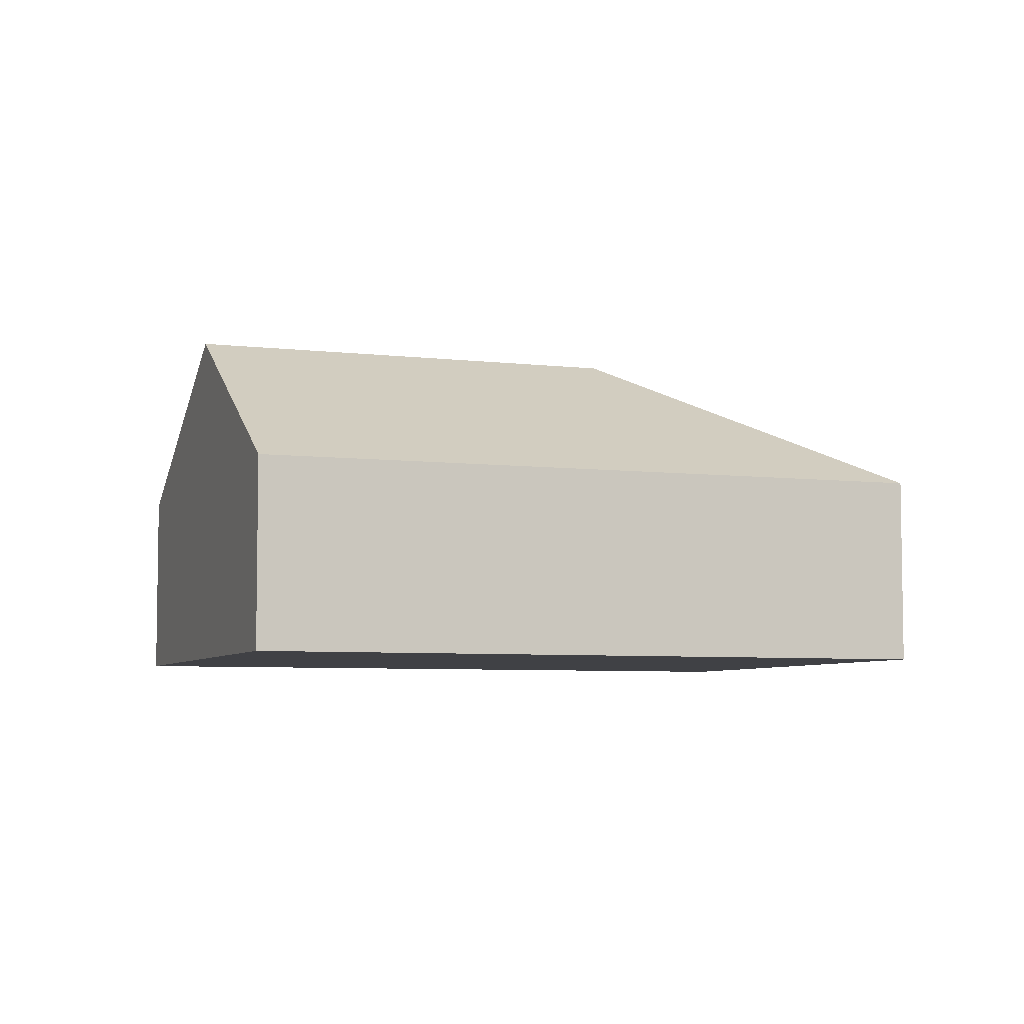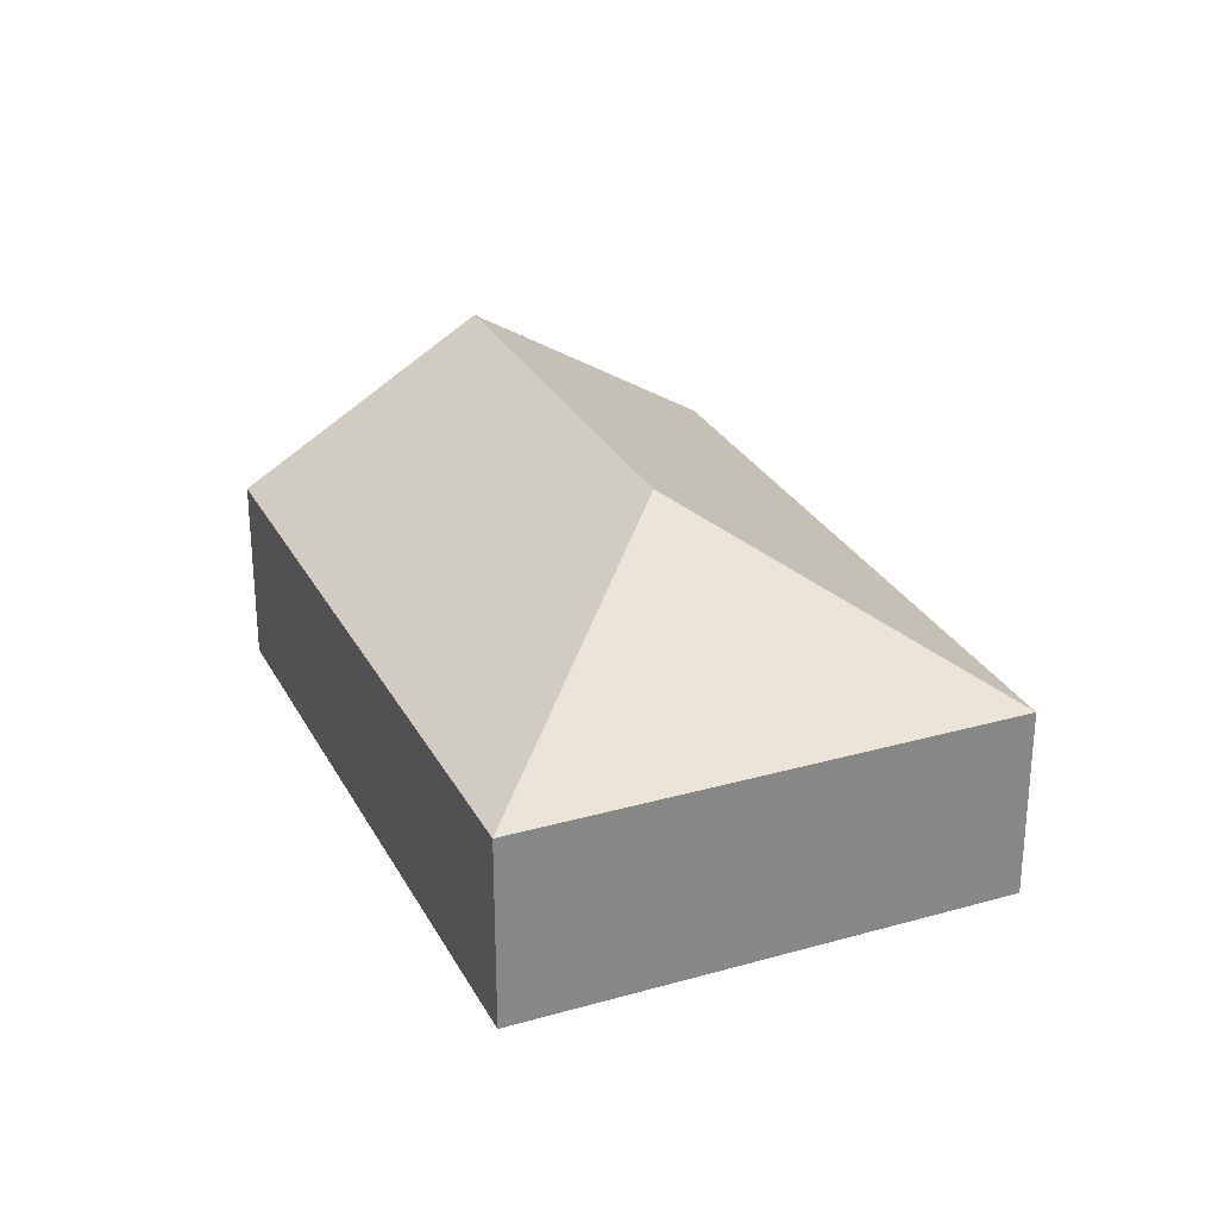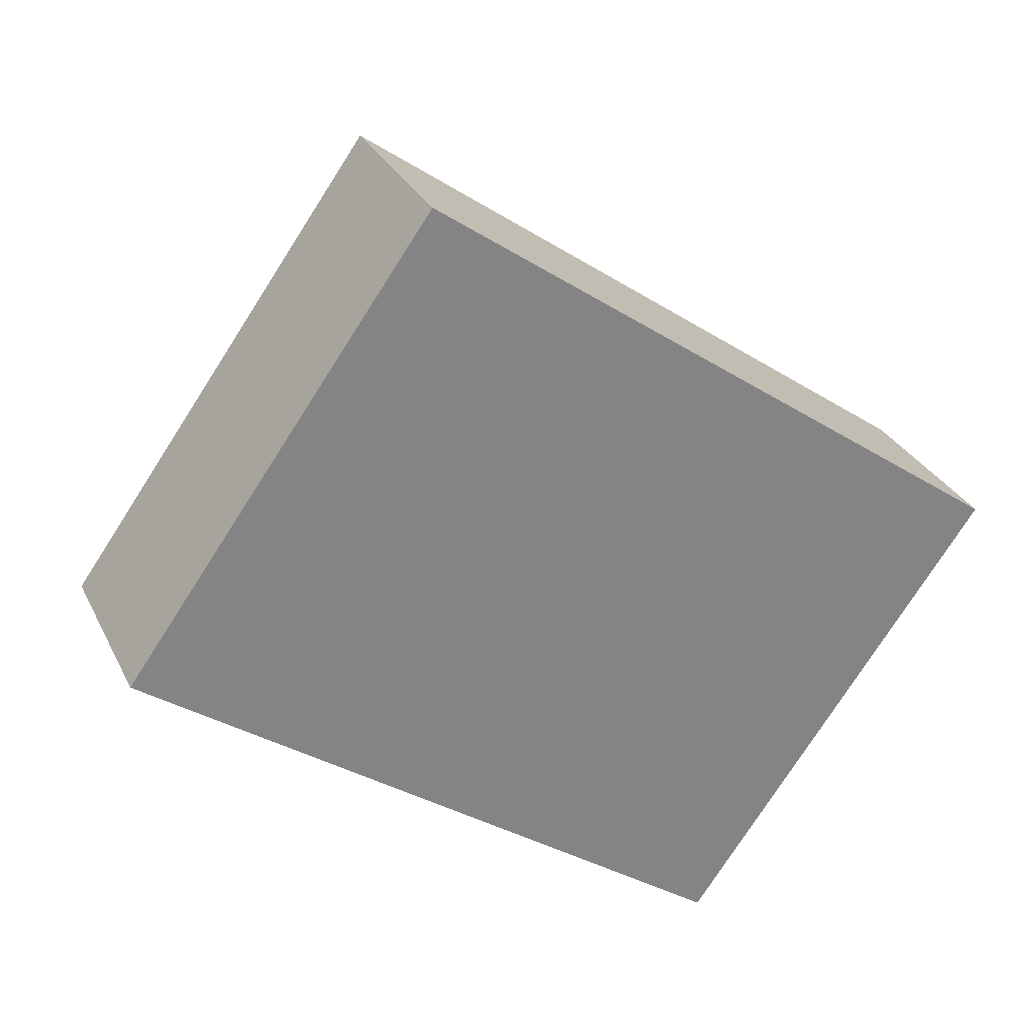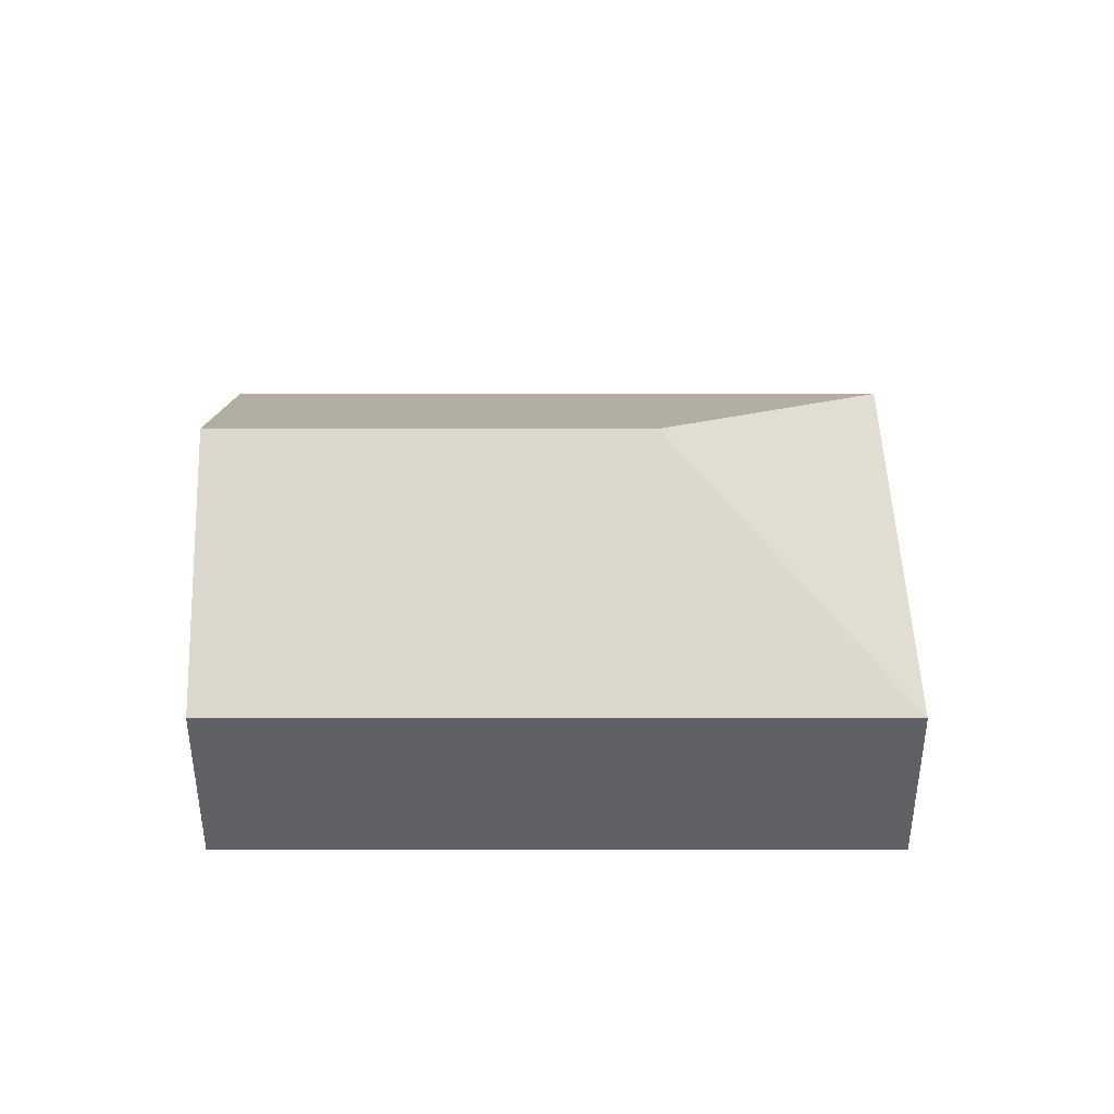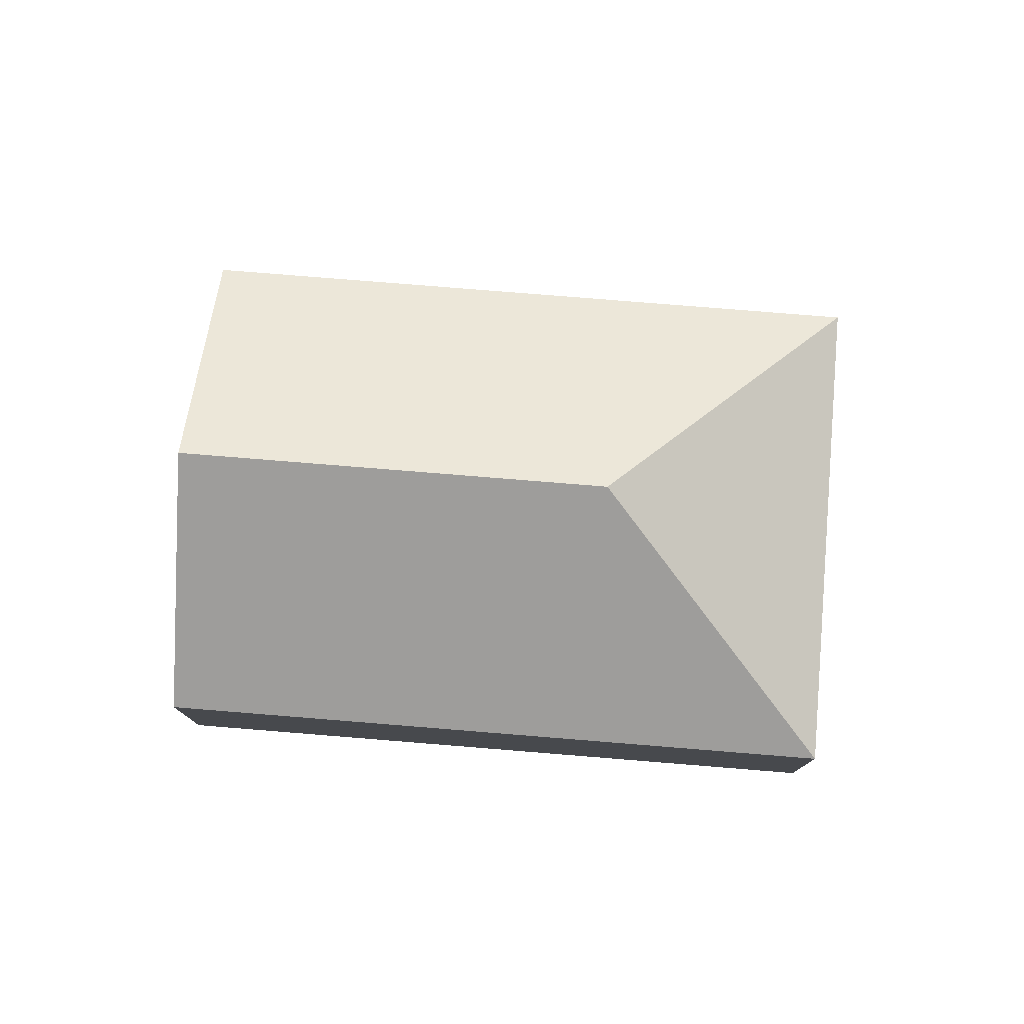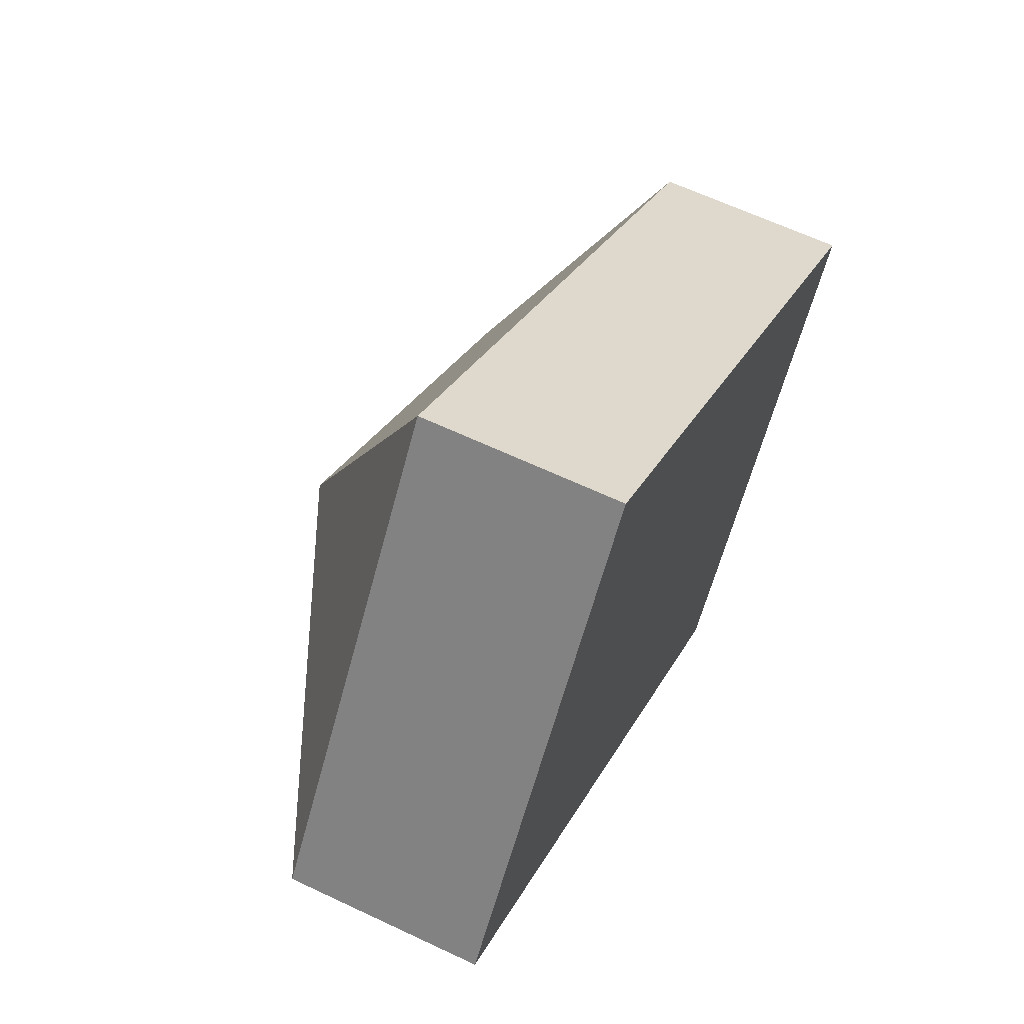
<metadata>
{"format":"obj","ext":"obj","renderer":"f3d","projection":"perspective","resolution":1024,"background":"white","views":[{"elev":-5.9,"azim":-164.7,"up":"+Y"},{"elev":28.2,"azim":-77.7,"up":"+Y"},{"elev":29.0,"azim":-22.0,"up":"+Z"},{"elev":41.7,"azim":-144.5,"up":"+Y"},{"elev":78.3,"azim":-139.9,"up":"+Y"},{"elev":63.1,"azim":-64.4,"up":"+Z"}]}
</metadata>
<code>
v  4.188 1.379 -2.986
v  2.564 2.48 0.429
v  5.256 2.48 -1.489
v  0 1.38 8.45e-17
v  2.134 1.379 2.993
v  6.323 1.379 0.007
v  0 0 0
v  4.188 1.828e-16 -2.986
v  2.134 -1.833e-16 2.993
v  6.323 -4.286e-19 0.007
v  5.256 9.117e-17 -1.489
g defaultobject
f 1 2 3
f 2 1 4
f 3 5 6
f 5 3 2
f 2 4 5
f 1 7 4
f 7 1 8
f 7 5 4
f 5 7 9
f 9 6 5
f 6 9 10
f 3 8 1
f 8 3 6
f 8 6 11
f 11 6 10
f 8 9 7
f 9 8 11
f 9 11 10

</code>
